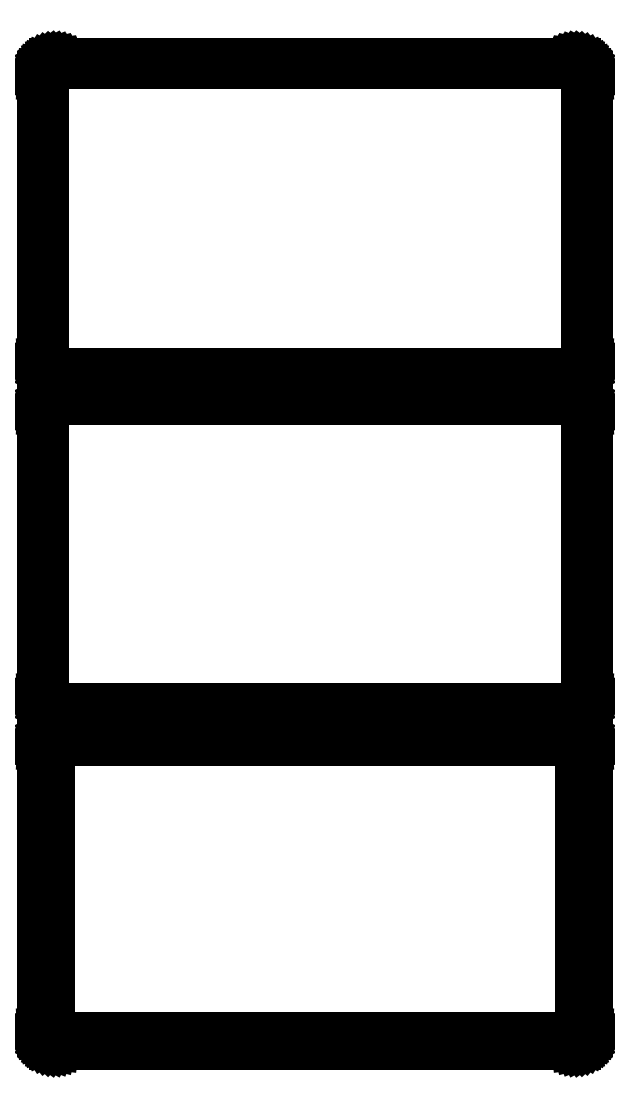
<metadata>
{"format":"dxf","ext":"dxf","renderer":"ezdxf+matplotlib","layout":"modelspace","background":"white","min_lineweight":24,"dpi":150}
</metadata>
<code>
0
SECTION
2
ENTITIES
0
LINE
8
0
10
100.9
20
585.1
11
101.5
21
585.2
0
LINE
8
0
10
101.5
20
585.2
11
102.1
21
585.5
0
LINE
8
0
10
102.1
20
585.5
11
102.7
21
585.8
0
LINE
8
0
10
102.7
20
585.8
11
103.2
21
586.1
0
LINE
8
0
10
103.2
20
586.1
11
103.6
21
586.6
0
LINE
8
0
10
103.6
20
586.6
11
104
21
587.1
0
LINE
8
0
10
104
20
587.1
11
104.4
21
587.6
0
LINE
8
0
10
104.4
20
587.6
11
104.6
21
588.2
0
LINE
8
0
10
104.6
20
588.2
11
104.8
21
588.8
0
LINE
8
0
10
104.8
20
588.8
11
105
21
589.4
0
LINE
8
0
10
105
20
589.4
11
105
21
590
0
LINE
8
0
10
105
20
590
11
105
21
700
0
LINE
8
0
10
105
20
700
11
105
21
700.6
0
LINE
8
0
10
105
20
700.6
11
104.8
21
701.2
0
LINE
8
0
10
104.8
20
701.2
11
104.6
21
701.8
0
LINE
8
0
10
104.6
20
701.8
11
104.4
21
702.4
0
LINE
8
0
10
104.4
20
702.4
11
104
21
702.9
0
LINE
8
0
10
104
20
702.9
11
103.6
21
703.4
0
LINE
8
0
10
103.6
20
703.4
11
103.2
21
703.9
0
LINE
8
0
10
103.2
20
703.9
11
102.7
21
704.2
0
LINE
8
0
10
102.7
20
704.2
11
102.1
21
704.5
0
LINE
8
0
10
102.1
20
704.5
11
101.5
21
704.8
0
LINE
8
0
10
101.5
20
704.8
11
100.9
21
704.9
0
LINE
8
0
10
100.9
20
704.9
11
100.3
21
705
0
LINE
8
0
10
100.3
20
705
11
-100.3
21
705
0
LINE
8
0
10
-100.3
20
705
11
-100.9
21
704.9
0
LINE
8
0
10
-100.9
20
704.9
11
-101.5
21
704.8
0
LINE
8
0
10
-101.5
20
704.8
11
-102.1
21
704.5
0
LINE
8
0
10
-102.1
20
704.5
11
-102.7
21
704.2
0
LINE
8
0
10
-102.7
20
704.2
11
-103.2
21
703.9
0
LINE
8
0
10
-103.2
20
703.9
11
-103.6
21
703.4
0
LINE
8
0
10
-103.6
20
703.4
11
-104
21
702.9
0
LINE
8
0
10
-104
20
702.9
11
-104.4
21
702.4
0
LINE
8
0
10
-104.4
20
702.4
11
-104.6
21
701.8
0
LINE
8
0
10
-104.6
20
701.8
11
-104.8
21
701.2
0
LINE
8
0
10
-104.8
20
701.2
11
-105
21
700.6
0
LINE
8
0
10
-105
20
700.6
11
-105
21
700
0
LINE
8
0
10
-105
20
700
11
-105
21
590
0
LINE
8
0
10
-105
20
590
11
-105
21
589.4
0
LINE
8
0
10
-105
20
589.4
11
-104.8
21
588.8
0
LINE
8
0
10
-104.8
20
588.8
11
-104.6
21
588.2
0
LINE
8
0
10
-104.6
20
588.2
11
-104.4
21
587.6
0
LINE
8
0
10
-104.4
20
587.6
11
-104
21
587.1
0
LINE
8
0
10
-104
20
587.1
11
-103.6
21
586.6
0
LINE
8
0
10
-103.6
20
586.6
11
-103.2
21
586.1
0
LINE
8
0
10
-103.2
20
586.1
11
-102.7
21
585.8
0
LINE
8
0
10
-102.7
20
585.8
11
-102.1
21
585.5
0
LINE
8
0
10
-102.1
20
585.5
11
-101.5
21
585.2
0
LINE
8
0
10
-101.5
20
585.2
11
-100.9
21
585.1
0
LINE
8
0
10
-100.9
20
585.1
11
-100.3
21
585
0
LINE
8
0
10
-100.3
20
585
11
100.3
21
585
0
LINE
8
0
10
100.3
20
585
11
100.9
21
585.1
0
LINE
8
0
10
-100
20
585.5
11
-100.6
21
585.6
0
LINE
8
0
10
-100.6
20
585.6
11
-101.2
21
585.7
0
LINE
8
0
10
-101.2
20
585.7
11
-101.8
21
586
0
LINE
8
0
10
-101.8
20
586
11
-102.3
21
586.2
0
LINE
8
0
10
-102.3
20
586.2
11
-102.8
21
586.6
0
LINE
8
0
10
-102.8
20
586.6
11
-103.2
21
587
0
LINE
8
0
10
-103.2
20
587
11
-103.6
21
587.5
0
LINE
8
0
10
-103.6
20
587.5
11
-103.9
21
588
0
LINE
8
0
10
-103.9
20
588
11
-104.2
21
588.5
0
LINE
8
0
10
-104.2
20
588.5
11
-104.4
21
589.1
0
LINE
8
0
10
-104.4
20
589.1
11
-104.5
21
589.7
0
LINE
8
0
10
-104.5
20
589.7
11
-104.5
21
590.2
0
LINE
8
0
10
-104.5
20
590.2
11
-104.5
21
699.8
0
LINE
8
0
10
-104.5
20
699.8
11
-104.5
21
700.3
0
LINE
8
0
10
-104.5
20
700.3
11
-104.4
21
700.9
0
LINE
8
0
10
-104.4
20
700.9
11
-104.2
21
701.5
0
LINE
8
0
10
-104.2
20
701.5
11
-103.9
21
702
0
LINE
8
0
10
-103.9
20
702
11
-103.6
21
702.5
0
LINE
8
0
10
-103.6
20
702.5
11
-103.2
21
703
0
LINE
8
0
10
-103.2
20
703
11
-102.8
21
703.4
0
LINE
8
0
10
-102.8
20
703.4
11
-102.3
21
703.8
0
LINE
8
0
10
-102.3
20
703.8
11
-101.8
21
704
0
LINE
8
0
10
-101.8
20
704
11
-101.2
21
704.3
0
LINE
8
0
10
-101.2
20
704.3
11
-100.6
21
704.4
0
LINE
8
0
10
-100.6
20
704.4
11
-100
21
704.5
0
LINE
8
0
10
-100
20
704.5
11
100
21
704.5
0
LINE
8
0
10
100
20
704.5
11
100.6
21
704.4
0
LINE
8
0
10
100.6
20
704.4
11
101.2
21
704.3
0
LINE
8
0
10
101.2
20
704.3
11
101.8
21
704
0
LINE
8
0
10
101.8
20
704
11
102.3
21
703.8
0
LINE
8
0
10
102.3
20
703.8
11
102.8
21
703.4
0
LINE
8
0
10
102.8
20
703.4
11
103.2
21
703
0
LINE
8
0
10
103.2
20
703
11
103.6
21
702.5
0
LINE
8
0
10
103.6
20
702.5
11
103.9
21
702
0
LINE
8
0
10
103.9
20
702
11
104.2
21
701.5
0
LINE
8
0
10
104.2
20
701.5
11
104.4
21
700.9
0
LINE
8
0
10
104.4
20
700.9
11
104.5
21
700.3
0
LINE
8
0
10
104.5
20
700.3
11
104.5
21
699.8
0
LINE
8
0
10
104.5
20
699.8
11
104.5
21
590.2
0
LINE
8
0
10
104.5
20
590.2
11
104.5
21
589.7
0
LINE
8
0
10
104.5
20
589.7
11
104.4
21
589.1
0
LINE
8
0
10
104.4
20
589.1
11
104.2
21
588.5
0
LINE
8
0
10
104.2
20
588.5
11
103.9
21
588
0
LINE
8
0
10
103.9
20
588
11
103.6
21
587.5
0
LINE
8
0
10
103.6
20
587.5
11
103.2
21
587
0
LINE
8
0
10
103.2
20
587
11
102.8
21
586.6
0
LINE
8
0
10
102.8
20
586.6
11
102.3
21
586.2
0
LINE
8
0
10
102.3
20
586.2
11
101.8
21
586
0
LINE
8
0
10
101.8
20
586
11
101.2
21
585.7
0
LINE
8
0
10
101.2
20
585.7
11
100.6
21
585.6
0
LINE
8
0
10
100.6
20
585.6
11
100
21
585.5
0
LINE
8
0
10
100
20
585.5
11
-100
21
585.5
0
LINE
8
0
10
100.9
20
456.1
11
101.5
21
456.2
0
LINE
8
0
10
101.5
20
456.2
11
102.1
21
456.5
0
LINE
8
0
10
102.1
20
456.5
11
102.7
21
456.8
0
LINE
8
0
10
102.7
20
456.8
11
103.2
21
457.1
0
LINE
8
0
10
103.2
20
457.1
11
103.6
21
457.6
0
LINE
8
0
10
103.6
20
457.6
11
104
21
458.1
0
LINE
8
0
10
104
20
458.1
11
104.4
21
458.6
0
LINE
8
0
10
104.4
20
458.6
11
104.6
21
459.2
0
LINE
8
0
10
104.6
20
459.2
11
104.8
21
459.8
0
LINE
8
0
10
104.8
20
459.8
11
105
21
460.4
0
LINE
8
0
10
105
20
460.4
11
105
21
461
0
LINE
8
0
10
105
20
461
11
105
21
571
0
LINE
8
0
10
105
20
571
11
105
21
571.6
0
LINE
8
0
10
105
20
571.6
11
104.8
21
572.2
0
LINE
8
0
10
104.8
20
572.2
11
104.6
21
572.8
0
LINE
8
0
10
104.6
20
572.8
11
104.4
21
573.4
0
LINE
8
0
10
104.4
20
573.4
11
104
21
573.9
0
LINE
8
0
10
104
20
573.9
11
103.6
21
574.4
0
LINE
8
0
10
103.6
20
574.4
11
103.2
21
574.9
0
LINE
8
0
10
103.2
20
574.9
11
102.7
21
575.2
0
LINE
8
0
10
102.7
20
575.2
11
102.1
21
575.5
0
LINE
8
0
10
102.1
20
575.5
11
101.5
21
575.8
0
LINE
8
0
10
101.5
20
575.8
11
100.9
21
575.9
0
LINE
8
0
10
100.9
20
575.9
11
100.3
21
576
0
LINE
8
0
10
100.3
20
576
11
-100.3
21
576
0
LINE
8
0
10
-100.3
20
576
11
-100.9
21
575.9
0
LINE
8
0
10
-100.9
20
575.9
11
-101.5
21
575.8
0
LINE
8
0
10
-101.5
20
575.8
11
-102.1
21
575.5
0
LINE
8
0
10
-102.1
20
575.5
11
-102.7
21
575.2
0
LINE
8
0
10
-102.7
20
575.2
11
-103.2
21
574.9
0
LINE
8
0
10
-103.2
20
574.9
11
-103.6
21
574.4
0
LINE
8
0
10
-103.6
20
574.4
11
-104
21
573.9
0
LINE
8
0
10
-104
20
573.9
11
-104.4
21
573.4
0
LINE
8
0
10
-104.4
20
573.4
11
-104.6
21
572.8
0
LINE
8
0
10
-104.6
20
572.8
11
-104.8
21
572.2
0
LINE
8
0
10
-104.8
20
572.2
11
-105
21
571.6
0
LINE
8
0
10
-105
20
571.6
11
-105
21
571
0
LINE
8
0
10
-105
20
571
11
-105
21
461
0
LINE
8
0
10
-105
20
461
11
-105
21
460.4
0
LINE
8
0
10
-105
20
460.4
11
-104.8
21
459.8
0
LINE
8
0
10
-104.8
20
459.8
11
-104.6
21
459.2
0
LINE
8
0
10
-104.6
20
459.2
11
-104.4
21
458.6
0
LINE
8
0
10
-104.4
20
458.6
11
-104
21
458.1
0
LINE
8
0
10
-104
20
458.1
11
-103.6
21
457.6
0
LINE
8
0
10
-103.6
20
457.6
11
-103.2
21
457.1
0
LINE
8
0
10
-103.2
20
457.1
11
-102.7
21
456.8
0
LINE
8
0
10
-102.7
20
456.8
11
-102.1
21
456.5
0
LINE
8
0
10
-102.1
20
456.5
11
-101.5
21
456.2
0
LINE
8
0
10
-101.5
20
456.2
11
-100.9
21
456.1
0
LINE
8
0
10
-100.9
20
456.1
11
-100.3
21
456
0
LINE
8
0
10
-100.3
20
456
11
100.3
21
456
0
LINE
8
0
10
100.3
20
456
11
100.9
21
456.1
0
LINE
8
0
10
-100
20
456.7
11
-100.6
21
456.8
0
LINE
8
0
10
-100.6
20
456.8
11
-101.2
21
456.9
0
LINE
8
0
10
-101.2
20
456.9
11
-101.7
21
457.1
0
LINE
8
0
10
-101.7
20
457.1
11
-102.2
21
457.4
0
LINE
8
0
10
-102.2
20
457.4
11
-102.7
21
457.7
0
LINE
8
0
10
-102.7
20
457.7
11
-103.1
21
458.1
0
LINE
8
0
10
-103.1
20
458.1
11
-103.5
21
458.6
0
LINE
8
0
10
-103.5
20
458.6
11
-103.8
21
459
0
LINE
8
0
10
-103.8
20
459
11
-104
21
459.6
0
LINE
8
0
10
-104
20
459.6
11
-104.2
21
460.1
0
LINE
8
0
10
-104.2
20
460.1
11
-104.3
21
460.7
0
LINE
8
0
10
-104.3
20
460.7
11
-104.3
21
461.2
0
LINE
8
0
10
-104.3
20
461.2
11
-104.3
21
570.8
0
LINE
8
0
10
-104.3
20
570.8
11
-104.3
21
571.3
0
LINE
8
0
10
-104.3
20
571.3
11
-104.2
21
571.9
0
LINE
8
0
10
-104.2
20
571.9
11
-104
21
572.4
0
LINE
8
0
10
-104
20
572.4
11
-103.8
21
573
0
LINE
8
0
10
-103.8
20
573
11
-103.5
21
573.4
0
LINE
8
0
10
-103.5
20
573.4
11
-103.1
21
573.9
0
LINE
8
0
10
-103.1
20
573.9
11
-102.7
21
574.3
0
LINE
8
0
10
-102.7
20
574.3
11
-102.2
21
574.6
0
LINE
8
0
10
-102.2
20
574.6
11
-101.7
21
574.9
0
LINE
8
0
10
-101.7
20
574.9
11
-101.2
21
575.1
0
LINE
8
0
10
-101.2
20
575.1
11
-100.6
21
575.2
0
LINE
8
0
10
-100.6
20
575.2
11
-100
21
575.3
0
LINE
8
0
10
-100
20
575.3
11
100
21
575.3
0
LINE
8
0
10
100
20
575.3
11
100.6
21
575.2
0
LINE
8
0
10
100.6
20
575.2
11
101.2
21
575.1
0
LINE
8
0
10
101.2
20
575.1
11
101.7
21
574.9
0
LINE
8
0
10
101.7
20
574.9
11
102.2
21
574.6
0
LINE
8
0
10
102.2
20
574.6
11
102.7
21
574.3
0
LINE
8
0
10
102.7
20
574.3
11
103.1
21
573.9
0
LINE
8
0
10
103.1
20
573.9
11
103.5
21
573.4
0
LINE
8
0
10
103.5
20
573.4
11
103.8
21
573
0
LINE
8
0
10
103.8
20
573
11
104
21
572.4
0
LINE
8
0
10
104
20
572.4
11
104.2
21
571.9
0
LINE
8
0
10
104.2
20
571.9
11
104.3
21
571.3
0
LINE
8
0
10
104.3
20
571.3
11
104.3
21
570.8
0
LINE
8
0
10
104.3
20
570.8
11
104.3
21
461.2
0
LINE
8
0
10
104.3
20
461.2
11
104.3
21
460.7
0
LINE
8
0
10
104.3
20
460.7
11
104.2
21
460.1
0
LINE
8
0
10
104.2
20
460.1
11
104
21
459.6
0
LINE
8
0
10
104
20
459.6
11
103.8
21
459
0
LINE
8
0
10
103.8
20
459
11
103.5
21
458.6
0
LINE
8
0
10
103.5
20
458.6
11
103.1
21
458.1
0
LINE
8
0
10
103.1
20
458.1
11
102.7
21
457.7
0
LINE
8
0
10
102.7
20
457.7
11
102.2
21
457.4
0
LINE
8
0
10
102.2
20
457.4
11
101.7
21
457.1
0
LINE
8
0
10
101.7
20
457.1
11
101.2
21
456.9
0
LINE
8
0
10
101.2
20
456.9
11
100.6
21
456.8
0
LINE
8
0
10
100.6
20
456.8
11
100
21
456.7
0
LINE
8
0
10
100
20
456.7
11
-100
21
456.7
0
LINE
8
0
10
100.9
20
327.1
11
101.5
21
327.2
0
LINE
8
0
10
101.5
20
327.2
11
102.1
21
327.5
0
LINE
8
0
10
102.1
20
327.5
11
102.7
21
327.8
0
LINE
8
0
10
102.7
20
327.8
11
103.2
21
328.1
0
LINE
8
0
10
103.2
20
328.1
11
103.6
21
328.6
0
LINE
8
0
10
103.6
20
328.6
11
104
21
329.1
0
LINE
8
0
10
104
20
329.1
11
104.4
21
329.6
0
LINE
8
0
10
104.4
20
329.6
11
104.6
21
330.2
0
LINE
8
0
10
104.6
20
330.2
11
104.8
21
330.8
0
LINE
8
0
10
104.8
20
330.8
11
105
21
331.4
0
LINE
8
0
10
105
20
331.4
11
105
21
332
0
LINE
8
0
10
105
20
332
11
105
21
442
0
LINE
8
0
10
105
20
442
11
105
21
442.6
0
LINE
8
0
10
105
20
442.6
11
104.8
21
443.2
0
LINE
8
0
10
104.8
20
443.2
11
104.6
21
443.8
0
LINE
8
0
10
104.6
20
443.8
11
104.4
21
444.4
0
LINE
8
0
10
104.4
20
444.4
11
104
21
444.9
0
LINE
8
0
10
104
20
444.9
11
103.6
21
445.4
0
LINE
8
0
10
103.6
20
445.4
11
103.2
21
445.9
0
LINE
8
0
10
103.2
20
445.9
11
102.7
21
446.2
0
LINE
8
0
10
102.7
20
446.2
11
102.1
21
446.5
0
LINE
8
0
10
102.1
20
446.5
11
101.5
21
446.8
0
LINE
8
0
10
101.5
20
446.8
11
100.9
21
446.9
0
LINE
8
0
10
100.9
20
446.9
11
100.3
21
447
0
LINE
8
0
10
100.3
20
447
11
-100.3
21
447
0
LINE
8
0
10
-100.3
20
447
11
-100.9
21
446.9
0
LINE
8
0
10
-100.9
20
446.9
11
-101.5
21
446.8
0
LINE
8
0
10
-101.5
20
446.8
11
-102.1
21
446.5
0
LINE
8
0
10
-102.1
20
446.5
11
-102.7
21
446.2
0
LINE
8
0
10
-102.7
20
446.2
11
-103.2
21
445.9
0
LINE
8
0
10
-103.2
20
445.9
11
-103.6
21
445.4
0
LINE
8
0
10
-103.6
20
445.4
11
-104
21
444.9
0
LINE
8
0
10
-104
20
444.9
11
-104.4
21
444.4
0
LINE
8
0
10
-104.4
20
444.4
11
-104.6
21
443.8
0
LINE
8
0
10
-104.6
20
443.8
11
-104.8
21
443.2
0
LINE
8
0
10
-104.8
20
443.2
11
-105
21
442.6
0
LINE
8
0
10
-105
20
442.6
11
-105
21
442
0
LINE
8
0
10
-105
20
442
11
-105
21
332
0
LINE
8
0
10
-105
20
332
11
-105
21
331.4
0
LINE
8
0
10
-105
20
331.4
11
-104.8
21
330.8
0
LINE
8
0
10
-104.8
20
330.8
11
-104.6
21
330.2
0
LINE
8
0
10
-104.6
20
330.2
11
-104.4
21
329.6
0
LINE
8
0
10
-104.4
20
329.6
11
-104
21
329.1
0
LINE
8
0
10
-104
20
329.1
11
-103.6
21
328.6
0
LINE
8
0
10
-103.6
20
328.6
11
-103.2
21
328.1
0
LINE
8
0
10
-103.2
20
328.1
11
-102.7
21
327.8
0
LINE
8
0
10
-102.7
20
327.8
11
-102.1
21
327.5
0
LINE
8
0
10
-102.1
20
327.5
11
-101.5
21
327.2
0
LINE
8
0
10
-101.5
20
327.2
11
-100.9
21
327.1
0
LINE
8
0
10
-100.9
20
327.1
11
-100.3
21
327
0
LINE
8
0
10
-100.3
20
327
11
100.3
21
327
0
LINE
8
0
10
100.3
20
327
11
100.9
21
327.1
0
LINE
8
0
10
-99.88
20
330.1
11
-100.1
21
330.2
0
LINE
8
0
10
-100.1
20
330.2
11
-100.4
21
330.2
0
LINE
8
0
10
-100.4
20
330.2
11
-100.6
21
330.3
0
LINE
8
0
10
-100.6
20
330.3
11
-100.9
21
330.5
0
LINE
8
0
10
-100.9
20
330.5
11
-101.1
21
330.6
0
LINE
8
0
10
-101.1
20
330.6
11
-101.3
21
330.8
0
LINE
8
0
10
-101.3
20
330.8
11
-101.5
21
331
0
LINE
8
0
10
-101.5
20
331
11
-101.6
21
331.2
0
LINE
8
0
10
-101.6
20
331.2
11
-101.7
21
331.5
0
LINE
8
0
10
-101.7
20
331.5
11
-101.8
21
331.7
0
LINE
8
0
10
-101.8
20
331.7
11
-101.8
21
332
0
LINE
8
0
10
-101.8
20
332
11
-101.9
21
332.2
0
LINE
8
0
10
-101.9
20
332.2
11
-101.9
21
441.8
0
LINE
8
0
10
-101.9
20
441.8
11
-101.8
21
442
0
LINE
8
0
10
-101.8
20
442
11
-101.8
21
442.3
0
LINE
8
0
10
-101.8
20
442.3
11
-101.7
21
442.5
0
LINE
8
0
10
-101.7
20
442.5
11
-101.6
21
442.8
0
LINE
8
0
10
-101.6
20
442.8
11
-101.5
21
443
0
LINE
8
0
10
-101.5
20
443
11
-101.3
21
443.2
0
LINE
8
0
10
-101.3
20
443.2
11
-101.1
21
443.4
0
LINE
8
0
10
-101.1
20
443.4
11
-100.9
21
443.5
0
LINE
8
0
10
-100.9
20
443.5
11
-100.6
21
443.7
0
LINE
8
0
10
-100.6
20
443.7
11
-100.4
21
443.8
0
LINE
8
0
10
-100.4
20
443.8
11
-100.1
21
443.8
0
LINE
8
0
10
-100.1
20
443.8
11
-99.88
21
443.9
0
LINE
8
0
10
-99.88
20
443.9
11
99.88
21
443.9
0
LINE
8
0
10
99.88
20
443.9
11
100.1
21
443.8
0
LINE
8
0
10
100.1
20
443.8
11
100.4
21
443.8
0
LINE
8
0
10
100.4
20
443.8
11
100.6
21
443.7
0
LINE
8
0
10
100.6
20
443.7
11
100.9
21
443.5
0
LINE
8
0
10
100.9
20
443.5
11
101.1
21
443.4
0
LINE
8
0
10
101.1
20
443.4
11
101.3
21
443.2
0
LINE
8
0
10
101.3
20
443.2
11
101.5
21
443
0
LINE
8
0
10
101.5
20
443
11
101.6
21
442.8
0
LINE
8
0
10
101.6
20
442.8
11
101.7
21
442.5
0
LINE
8
0
10
101.7
20
442.5
11
101.8
21
442.3
0
LINE
8
0
10
101.8
20
442.3
11
101.8
21
442
0
LINE
8
0
10
101.8
20
442
11
101.9
21
441.8
0
LINE
8
0
10
101.9
20
441.8
11
101.9
21
332.2
0
LINE
8
0
10
101.9
20
332.2
11
101.8
21
332
0
LINE
8
0
10
101.8
20
332
11
101.8
21
331.7
0
LINE
8
0
10
101.8
20
331.7
11
101.7
21
331.5
0
LINE
8
0
10
101.7
20
331.5
11
101.6
21
331.2
0
LINE
8
0
10
101.6
20
331.2
11
101.5
21
331
0
LINE
8
0
10
101.5
20
331
11
101.3
21
330.8
0
LINE
8
0
10
101.3
20
330.8
11
101.1
21
330.6
0
LINE
8
0
10
101.1
20
330.6
11
100.9
21
330.5
0
LINE
8
0
10
100.9
20
330.5
11
100.6
21
330.3
0
LINE
8
0
10
100.6
20
330.3
11
100.4
21
330.2
0
LINE
8
0
10
100.4
20
330.2
11
100.1
21
330.2
0
LINE
8
0
10
100.1
20
330.2
11
99.88
21
330.1
0
LINE
8
0
10
99.88
20
330.1
11
-99.88
21
330.1
0
ENDSEC
0
EOF

</code>
